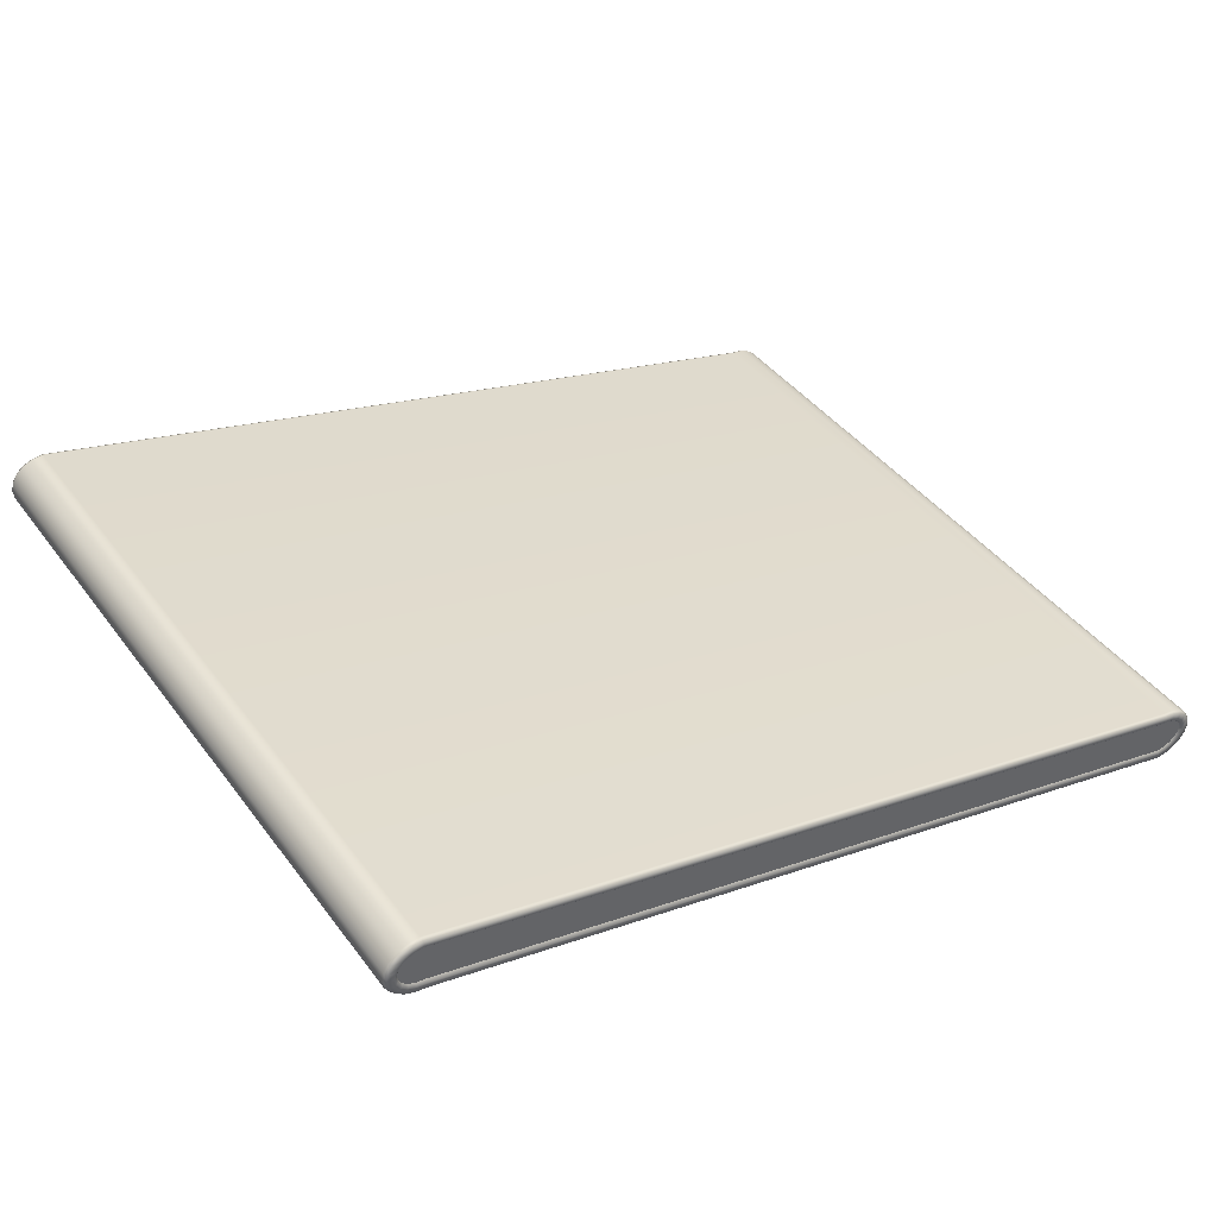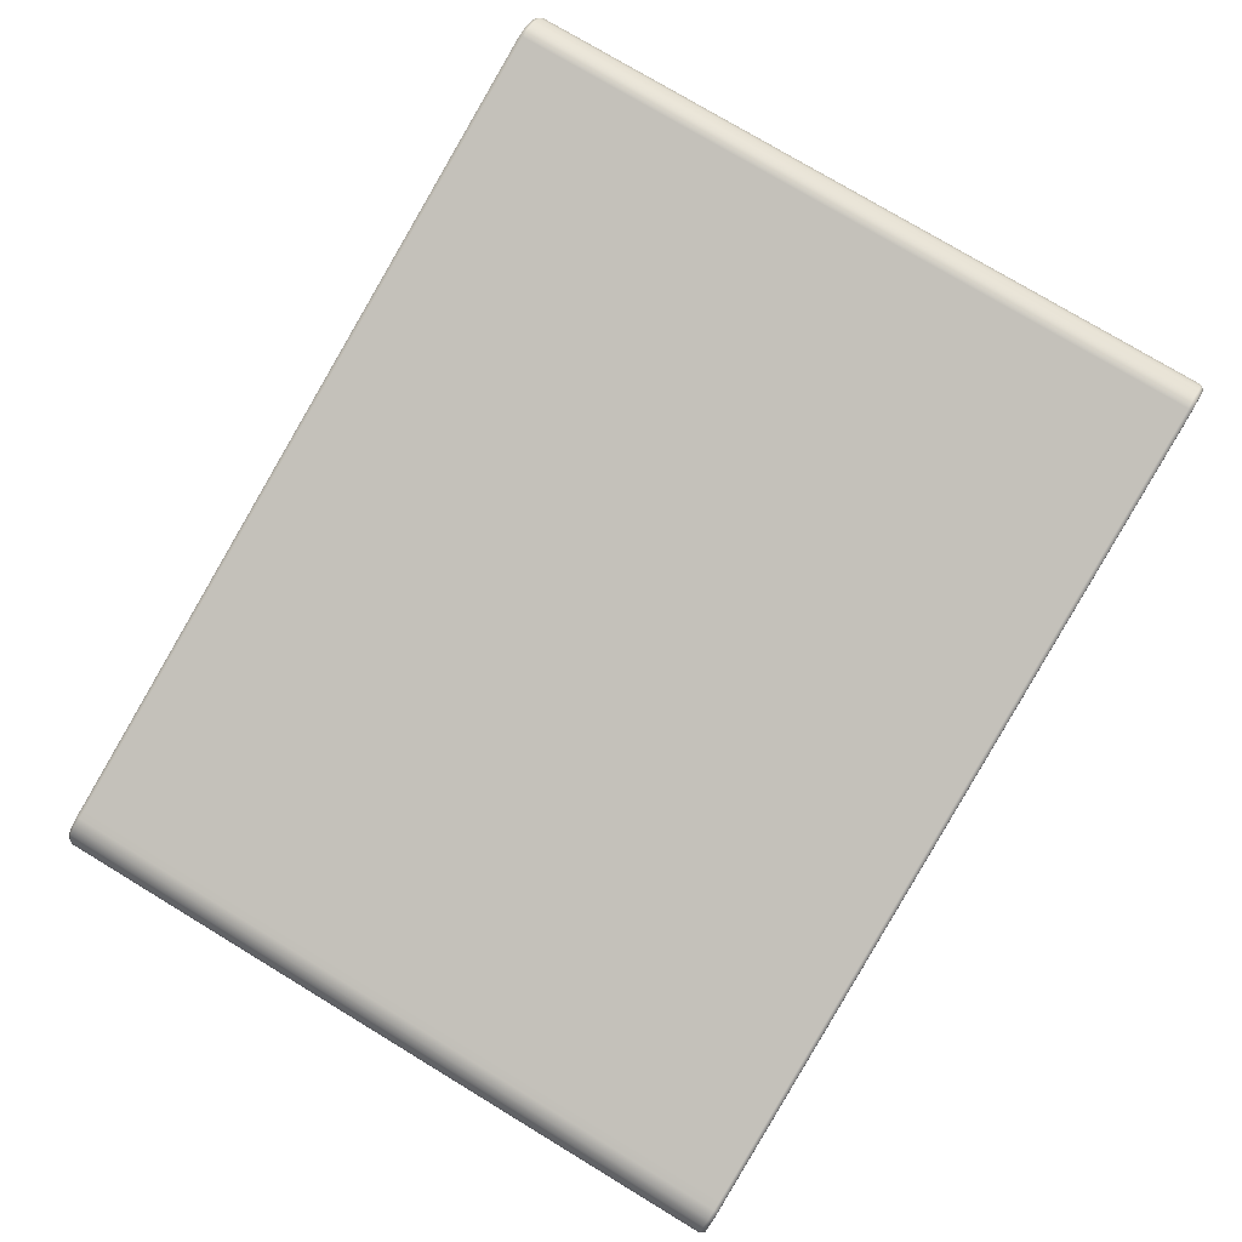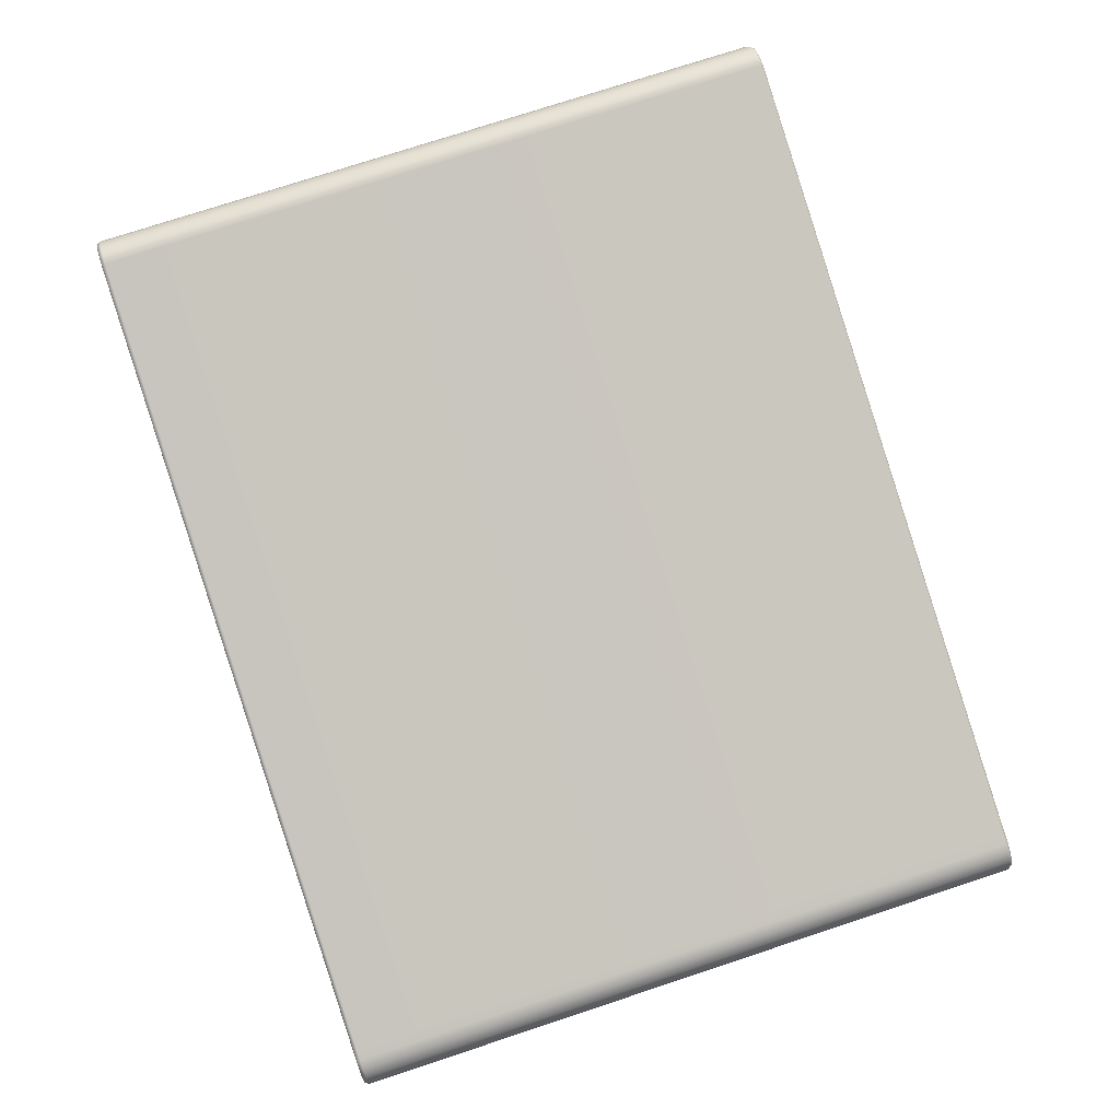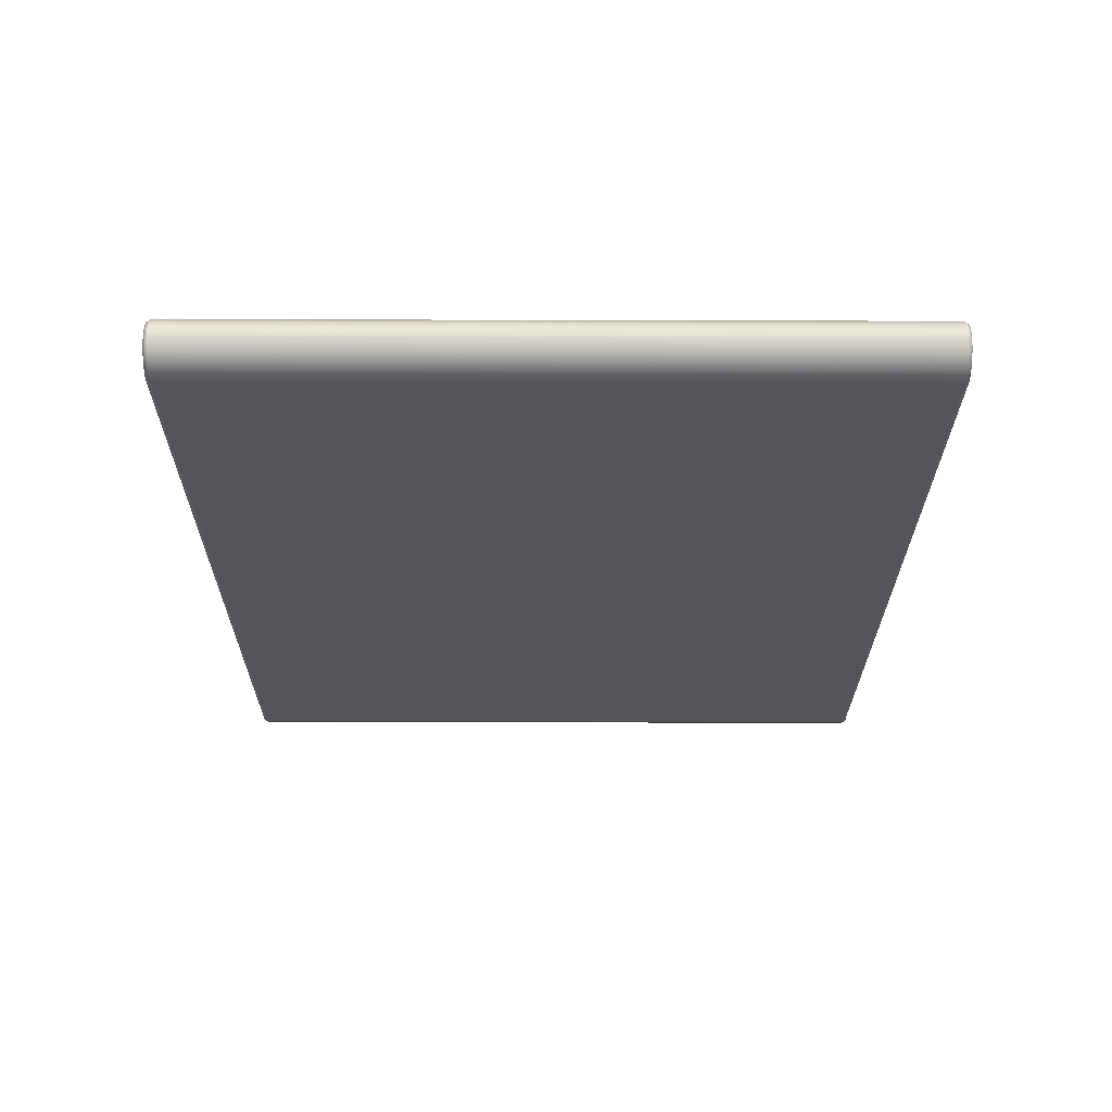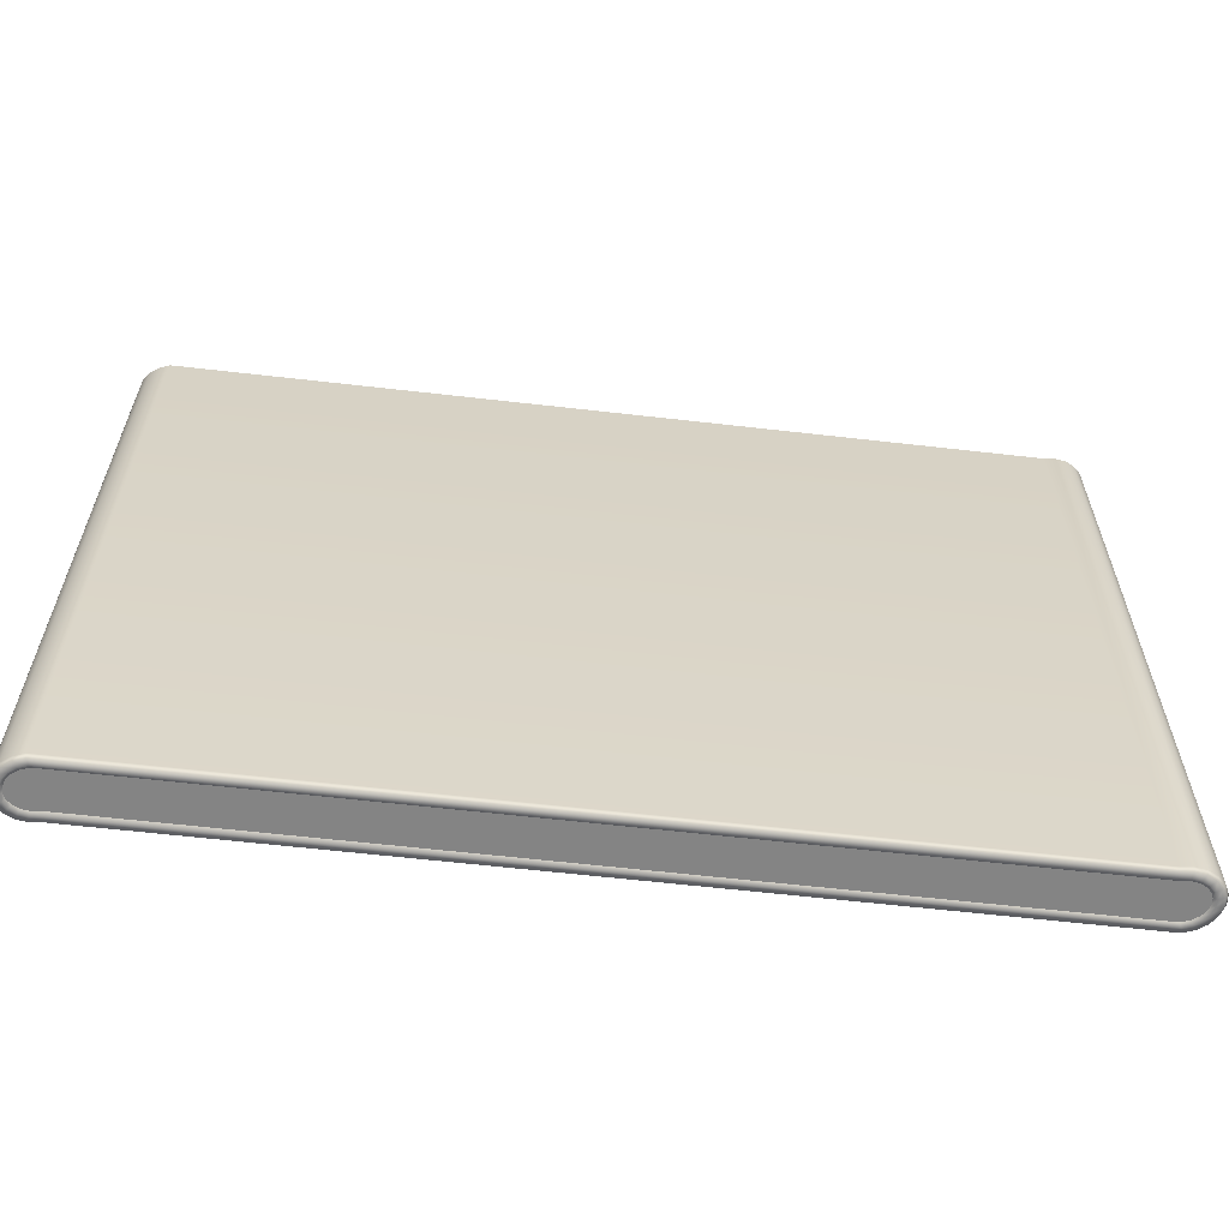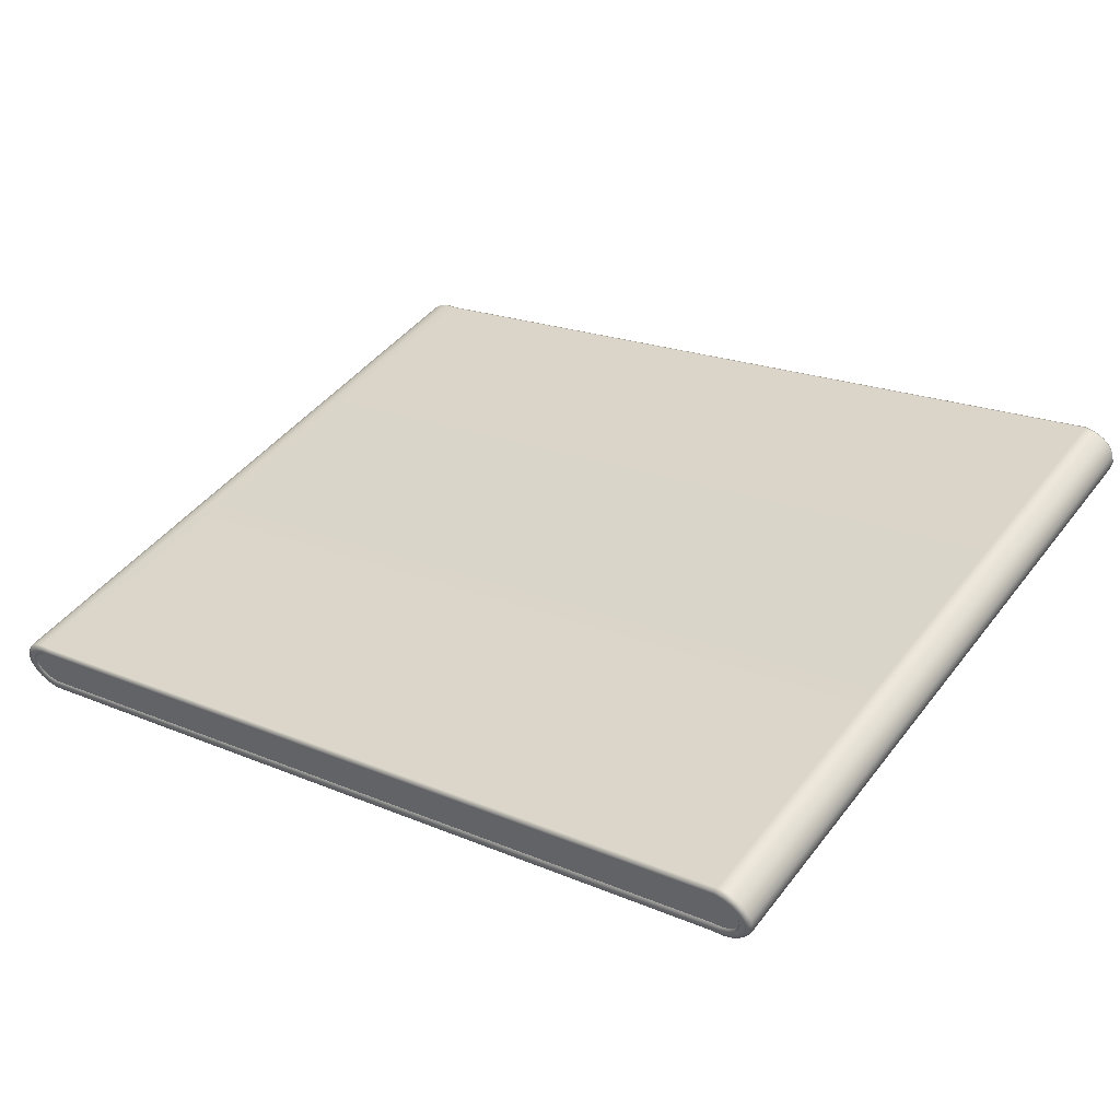
<metadata>
{"format":"obj","ext":"obj","renderer":"f3d","projection":"perspective","resolution":1024,"background":"white","views":[{"elev":42.2,"azim":146.3,"up":"+Y"},{"elev":77.2,"azim":-58.9,"up":"+Y"},{"elev":75.8,"azim":-108.2,"up":"+Y"},{"elev":-38.8,"azim":-90.2,"up":"+Y"},{"elev":-61.6,"azim":-172.2,"up":"+Z"},{"elev":44.6,"azim":35.0,"up":"+Y"}]}
</metadata>
<code>
g ENV_SY01_G9_Section05_Conveyor08_MO
v 32.57 6.873 6.525
v 32.55 6.773 6.525
v 32.55 6.972 6.525
v 16.76 2.905 6.525
v 16.74 3.004 6.525
v 16.76 3.103 6.525
v 32.57 6.873 -6.525
v 32.55 6.972 -6.525
v 32.55 6.773 -6.525
v 16.76 2.905 -6.525
v 16.76 3.103 -6.525
v 16.74 3.004 -6.525
v 17.2 2.669 6.525
v 17.04 2.687 6.525
v 17.03 3.33 6.525
v 17.19 3.352 6.525
v 32.12 6.525 6.525
v 17.2 2.669 6.525
v 17.19 3.352 6.525
v 32.11 7.208 6.525
v 32.28 6.547 6.525
v 32.12 6.525 6.525
v 32.11 7.208 6.525
v 32.27 7.19 6.525
v 32.4 6.6 6.525
v 32.39 7.141 6.525
v 32.5 6.679 6.525
v 32.4 6.6 6.525
v 32.49 7.064 6.525
v 32.55 6.773 6.525
v 32.49 7.064 6.525
v 32.55 6.972 6.525
v 16.82 2.812 6.525
v 16.76 2.905 6.525
v 16.76 3.103 6.525
v 16.81 3.198 6.525
v 16.92 2.736 6.525
v 16.82 2.812 6.525
v 16.91 3.277 6.525
v 17.04 2.687 6.525
v 16.91 3.277 6.525
v 17.03 3.33 6.525
v 17.2 2.669 -6.525
v 17.19 3.352 -6.525
v 17.03 3.33 -6.525
v 17.04 2.687 -6.525
v 32.12 6.525 -6.525
v 32.11 7.208 -6.525
v 17.19 3.352 -6.525
v 17.2 2.669 -6.525
v 32.28 6.547 -6.525
v 32.11 7.208 -6.525
v 32.12 6.525 -6.525
v 32.27 7.19 -6.525
v 32.4 6.6 -6.525
v 32.39 7.141 -6.525
v 32.5 6.679 -6.525
v 32.49 7.064 -6.525
v 32.4 6.6 -6.525
v 32.55 6.773 -6.525
v 32.49 7.064 -6.525
v 32.55 6.972 -6.525
v 16.82 2.812 -6.525
v 16.76 3.103 -6.525
v 16.76 2.905 -6.525
v 16.81 3.198 -6.525
v 16.92 2.736 -6.525
v 16.91 3.277 -6.525
v 16.82 2.812 -6.525
v 17.04 2.687 -6.525
v 16.91 3.277 -6.525
v 17.03 3.33 -6.525
v 17.19 2.617 6.563
v 17.2 2.669 6.525
v 32.12 6.525 6.525
v 32.13 6.473 6.563
v 32.28 6.547 6.525
v 17.19 2.509 6.555
v 32.29 6.496 6.563
v 32.4 6.6 6.525
v 32.14 6.365 6.555
v 32.43 6.556 6.564
v 32.5 6.679 6.525
v 32.14 6.325 6.479
v 17.18 2.469 6.479
v 32.33 6.392 6.554
v 32.54 6.644 6.564
v 32.55 6.773 6.525
v 32.35 6.355 6.479
v 32.14 6.325 -6.479
v 17.18 2.469 -6.479
v 17.19 2.509 -6.555
v 32.5 6.465 6.554
v 32.6 6.754 6.565
v 32.57 6.873 6.525
v 32.53 6.435 6.478
v 32.35 6.355 -6.479
v 32.14 6.365 -6.555
v 32.64 6.578 6.553
v 32.63 6.874 6.565
v 32.55 6.972 6.525
v 32.67 6.556 6.478
v 32.53 6.435 -6.478
v 32.72 6.719 6.552
v 32.6 6.992 6.565
v 32.49 7.064 6.525
v 32.76 6.708 6.478
v 32.75 6.876 6.552
v 32.53 7.1 6.564
v 32.39 7.141 6.525
v 32.33 6.392 -6.555
v 32.67 6.556 -6.478
v 32.79 6.876 6.478
v 32.72 7.031 6.552
v 32.42 7.186 6.564
v 32.27 7.19 6.525
v 32.5 6.465 -6.554
v 32.76 6.708 -6.478
v 32.76 7.043 6.478
v 32.63 7.17 6.553
v 32.28 7.241 6.563
v 32.11 7.208 6.525
v 32.64 6.578 -6.553
v 32.79 6.876 -6.478
v 32.66 7.192 6.478
v 32.49 7.278 6.554
v 32.12 7.26 6.563
v 17.19 3.352 6.525
v 32.72 6.719 -6.552
v 32.76 7.043 -6.478
v 32.52 7.31 6.478
v 32.32 7.346 6.554
v 17.18 3.404 6.563
v 17.03 3.33 6.525
v 32.75 6.876 -6.552
v 32.66 7.192 -6.478
v 32.33 7.384 6.479
v 32.12 7.368 6.555
v 17.02 3.38 6.563
v 16.91 3.277 6.525
v 32.72 7.031 -6.552
v 32.52 7.31 -6.478
v 32.13 7.408 6.479
v 17.17 3.512 6.555
v 16.88 3.321 6.564
v 16.81 3.198 6.525
v 32.63 7.17 -6.553
v 32.33 7.384 -6.479
v 17.17 3.552 6.479
v 16.98 3.484 6.554
v 16.77 3.232 6.564
v 16.76 3.103 6.525
v 32.49 7.278 -6.554
v 32.13 7.408 -6.479
v 16.96 3.522 6.479
v 16.81 3.412 6.554
v 16.71 3.122 6.565
v 16.74 3.004 6.525
v 32.32 7.346 -6.555
v 17.17 3.552 -6.479
v 16.78 3.442 6.478
v 16.67 3.299 6.553
v 16.68 3.003 6.565
v 16.76 2.905 6.525
v 32.12 7.368 -6.555
v 16.96 3.522 -6.479
v 16.64 3.32 6.478
v 16.59 3.158 6.552
v 16.71 2.885 6.565
v 16.82 2.812 6.525
v 17.17 3.512 -6.555
v 16.78 3.442 -6.478
v 16.55 3.168 6.478
v 16.56 3.001 6.552
v 16.78 2.777 6.564
v 16.92 2.736 6.525
v 16.98 3.484 -6.554
v 16.64 3.32 -6.478
v 16.52 3.001 6.478
v 16.59 2.846 6.552
v 16.89 2.691 6.564
v 17.04 2.687 6.525
v 16.81 3.412 -6.554
v 16.55 3.168 -6.478
v 16.55 2.834 6.478
v 16.68 2.707 6.553
v 17.03 2.636 6.563
v 17.2 2.669 6.525
v 17.19 2.617 6.563
v 16.82 2.599 6.554
v 16.99 2.531 6.554
v 17.19 2.509 6.555
v 17.18 2.469 6.479
v 16.65 2.685 6.478
v 16.52 3.001 -6.478
v 16.79 2.567 6.478
v 16.98 2.493 6.479
v 16.55 2.834 -6.478
v 16.98 2.493 -6.479
v 17.18 2.469 -6.479
v 16.65 2.685 -6.478
v 16.79 2.567 -6.478
v 16.99 2.531 -6.554
v 17.19 2.509 -6.555
v 17.19 2.617 -6.563
v 16.82 2.599 -6.554
v 17.03 2.636 -6.563
v 17.2 2.669 -6.525
v 17.04 2.687 -6.525
v 16.89 2.691 -6.564
v 16.92 2.736 -6.525
v 16.68 2.707 -6.553
v 16.78 2.777 -6.564
v 16.82 2.812 -6.525
v 16.59 2.846 -6.552
v 16.71 2.885 -6.565
v 16.76 2.905 -6.525
v 16.56 3.001 -6.552
v 16.68 3.003 -6.565
v 16.74 3.004 -6.525
v 16.59 3.158 -6.552
v 16.71 3.122 -6.565
v 16.76 3.103 -6.525
v 16.67 3.299 -6.553
v 16.77 3.232 -6.564
v 16.81 3.198 -6.525
v 16.88 3.321 -6.564
v 16.91 3.277 -6.525
v 17.02 3.38 -6.563
v 17.03 3.33 -6.525
v 17.18 3.404 -6.564
v 17.19 3.352 -6.525
v 32.12 7.26 -6.563
v 32.11 7.208 -6.525
v 32.28 7.241 -6.563
v 32.27 7.19 -6.525
v 32.42 7.186 -6.564
v 32.39 7.141 -6.525
v 32.53 7.1 -6.564
v 32.49 7.064 -6.525
v 32.6 6.992 -6.565
v 32.55 6.972 -6.525
v 32.63 6.874 -6.565
v 32.57 6.873 -6.525
v 32.6 6.754 -6.565
v 32.55 6.773 -6.525
v 32.54 6.644 -6.564
v 32.5 6.679 -6.525
v 32.43 6.556 -6.564
v 32.4 6.6 -6.525
v 32.29 6.496 -6.563
v 32.28 6.547 -6.525
v 32.13 6.473 -6.564
v 32.12 6.525 -6.525
v 17.19 2.617 -6.563
v 17.2 2.669 -6.525
g ENV_SY01_G9_Section05_Conveyor08_MO_0
f 3 2 1
f 6 5 4
f 9 8 7
f 12 11 10
f 15 14 13
f 16 15 13
f 19 18 17
f 20 19 17
f 23 22 21
f 24 23 21
f 24 21 25
f 26 24 25
f 26 28 27
f 29 26 27
f 31 27 30
f 32 31 30
f 35 34 33
f 36 35 33
f 36 38 37
f 39 36 37
f 41 37 40
f 42 41 40
f 45 44 43
f 46 45 43
f 49 48 47
f 50 49 47
f 53 52 51
f 52 54 51
f 51 54 55
f 54 56 55
f 56 58 57
f 59 56 57
f 57 61 60
f 61 62 60
f 65 64 63
f 64 66 63
f 66 68 67
f 69 66 67
f 67 71 70
f 71 72 70
g ENV_SY01_G9_Section05_Conveyor08_MO_1
f 75 74 73
f 76 75 73
f 77 75 76
f 73 78 76
f 79 77 76
f 80 77 79
f 78 81 76
f 76 81 79
f 82 80 79
f 83 80 82
f 84 81 78
f 85 84 78
f 81 86 79
f 79 86 82
f 87 83 82
f 88 83 87
f 84 89 81
f 89 86 81
f 90 84 85
f 84 90 89
f 91 90 85
f 90 91 92
f 86 93 82
f 82 93 87
f 94 88 87
f 95 88 94
f 89 96 86
f 96 93 86
f 90 97 89
f 89 97 96
f 98 90 92
f 97 90 98
f 93 99 87
f 87 99 94
f 100 95 94
f 101 95 100
f 96 102 93
f 102 99 93
f 97 103 96
f 96 103 102
f 99 104 94
f 94 104 100
f 105 101 100
f 106 101 105
f 102 107 99
f 107 104 99
f 104 108 100
f 100 108 105
f 109 106 105
f 110 106 109
f 103 97 111
f 111 97 98
f 103 112 102
f 102 112 107
f 107 113 104
f 113 108 104
f 108 114 105
f 105 114 109
f 115 110 109
f 116 110 115
f 117 103 111
f 112 103 117
f 112 118 107
f 107 118 113
f 113 119 108
f 119 114 108
f 114 120 109
f 109 120 115
f 121 116 115
f 122 116 121
f 123 112 117
f 118 112 123
f 118 124 113
f 113 124 119
f 119 125 114
f 125 120 114
f 120 126 115
f 115 126 121
f 127 122 121
f 128 122 127
f 129 118 123
f 124 118 129
f 124 130 119
f 119 130 125
f 125 131 120
f 131 126 120
f 126 132 121
f 121 132 127
f 133 128 127
f 134 128 133
f 135 124 129
f 130 124 135
f 130 136 125
f 125 136 131
f 131 137 126
f 137 132 126
f 132 138 127
f 127 138 133
f 139 134 133
f 140 134 139
f 141 130 135
f 136 130 141
f 136 142 131
f 131 142 137
f 137 143 132
f 143 138 132
f 138 144 133
f 133 144 139
f 145 140 139
f 146 140 145
f 147 136 141
f 142 136 147
f 142 148 137
f 137 148 143
f 143 149 138
f 149 144 138
f 144 150 139
f 139 150 145
f 151 146 145
f 152 146 151
f 153 142 147
f 148 142 153
f 148 154 143
f 143 154 149
f 149 155 144
f 155 150 144
f 150 156 145
f 145 156 151
f 157 152 151
f 158 152 157
f 159 148 153
f 154 148 159
f 154 160 149
f 149 160 155
f 155 161 150
f 161 156 150
f 156 162 151
f 151 162 157
f 163 158 157
f 164 158 163
f 165 154 159
f 160 154 165
f 160 166 155
f 155 166 161
f 161 167 156
f 167 162 156
f 162 168 157
f 157 168 163
f 169 164 163
f 170 164 169
f 171 160 165
f 166 160 171
f 166 172 161
f 161 172 167
f 167 173 162
f 173 168 162
f 168 174 163
f 163 174 169
f 175 170 169
f 176 170 175
f 177 166 171
f 172 166 177
f 172 178 167
f 167 178 173
f 173 179 168
f 179 174 168
f 174 180 169
f 169 180 175
f 181 176 175
f 182 176 181
f 183 172 177
f 178 172 183
f 178 184 173
f 173 184 179
f 179 185 174
f 185 180 174
f 180 186 175
f 175 186 181
f 187 182 181
f 188 182 187
f 189 188 187
f 181 190 187
f 186 190 181
f 187 191 189
f 190 191 187
f 191 192 189
f 192 191 193
f 194 186 180
f 185 194 180
f 179 195 185
f 184 195 179
f 196 190 186
f 194 196 186
f 197 191 190
f 191 197 193
f 196 197 190
f 185 198 194
f 195 198 185
f 197 199 193
f 199 200 193
f 194 201 196
f 198 201 194
f 196 202 197
f 202 199 197
f 201 202 196
f 199 203 200
f 203 204 200
f 204 203 205
f 199 202 206
f 203 199 206
f 203 207 205
f 203 206 207
f 208 205 207
f 209 208 207
f 209 207 210
f 206 210 207
f 211 209 210
f 206 202 212
f 202 201 212
f 206 212 210
f 211 210 213
f 212 213 210
f 214 211 213
f 212 201 215
f 212 215 213
f 201 198 215
f 214 213 216
f 215 216 213
f 217 214 216
f 215 198 218
f 215 218 216
f 198 195 218
f 217 216 219
f 218 219 216
f 220 217 219
f 218 195 221
f 218 221 219
f 195 184 221
f 220 219 222
f 221 222 219
f 223 220 222
f 221 184 224
f 221 224 222
f 184 178 224
f 224 178 183
f 223 222 225
f 224 225 222
f 224 183 225
f 226 223 225
f 183 227 225
f 226 225 227
f 183 177 227
f 228 226 227
f 177 229 227
f 228 227 229
f 177 171 229
f 230 228 229
f 171 231 229
f 230 229 231
f 171 165 231
f 232 230 231
f 165 233 231
f 232 231 233
f 165 159 233
f 234 232 233
f 159 235 233
f 234 233 235
f 159 153 235
f 236 234 235
f 153 237 235
f 236 235 237
f 153 147 237
f 238 236 237
f 147 239 237
f 238 237 239
f 147 141 239
f 240 238 239
f 141 241 239
f 240 239 241
f 141 135 241
f 242 240 241
f 135 243 241
f 242 241 243
f 135 129 243
f 244 242 243
f 129 245 243
f 244 243 245
f 129 123 245
f 246 244 245
f 123 247 245
f 246 245 247
f 123 117 247
f 248 246 247
f 117 249 247
f 248 247 249
f 117 111 249
f 250 248 249
f 111 251 249
f 250 249 251
f 111 98 251
f 252 250 251
f 98 253 251
f 252 251 253
f 98 92 253
f 254 252 253
f 92 255 253
f 254 253 255
f 256 254 255

</code>
